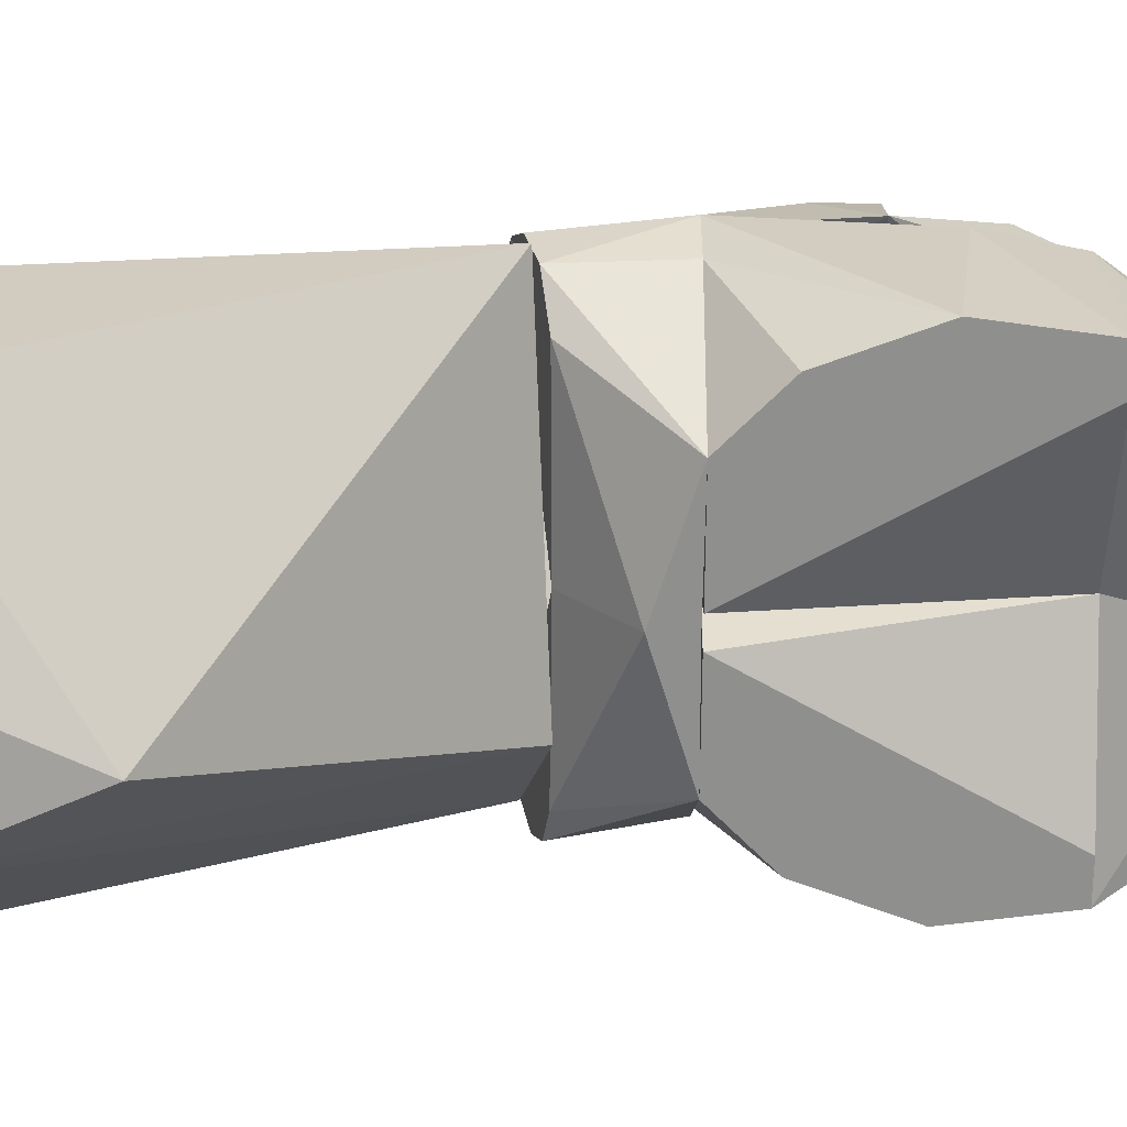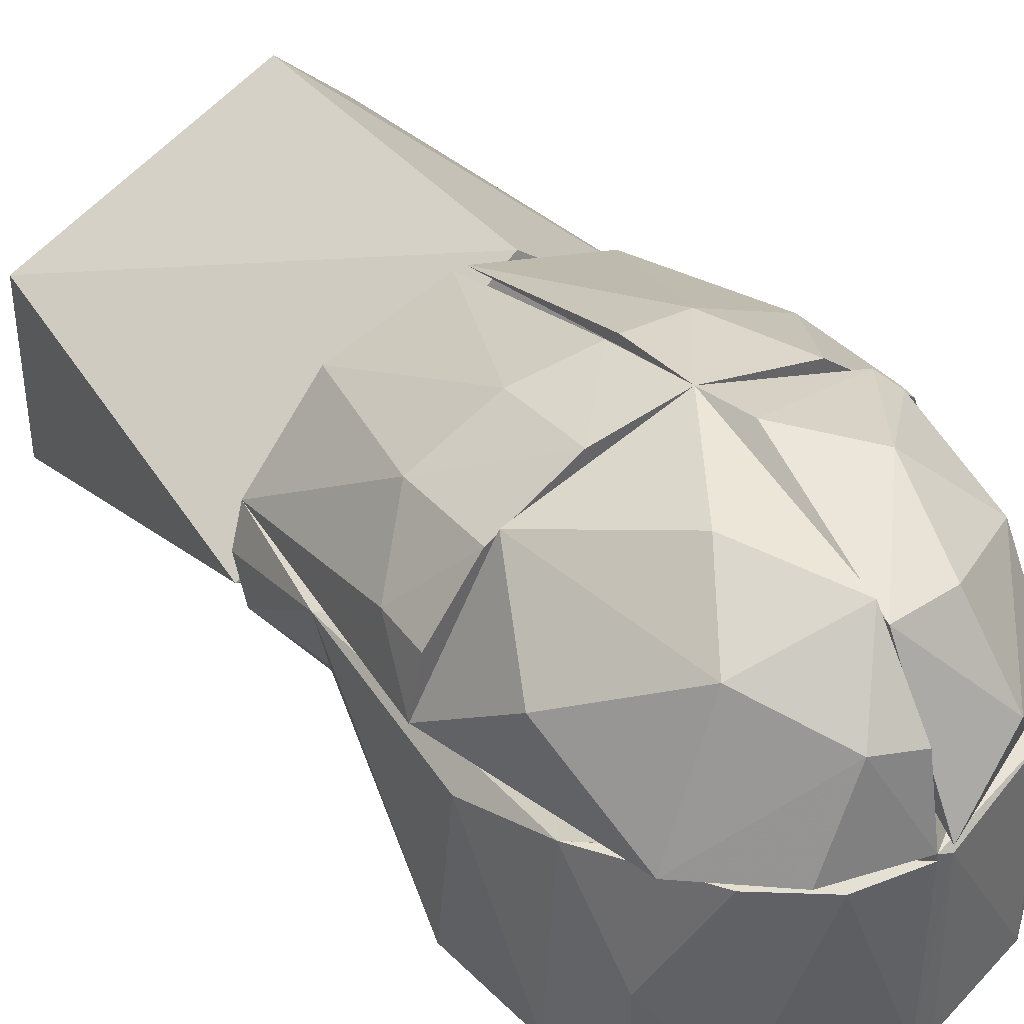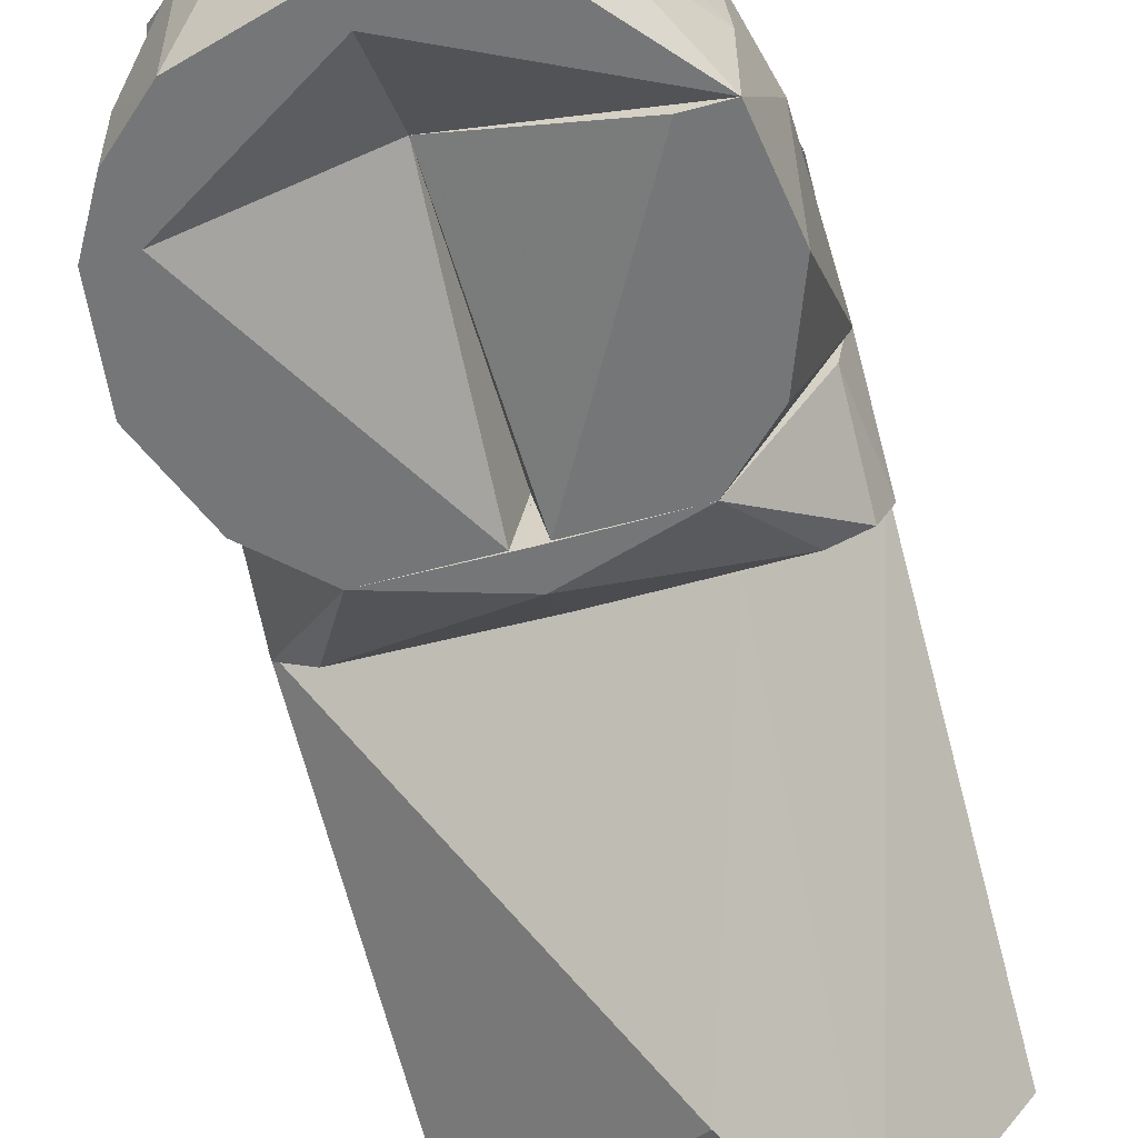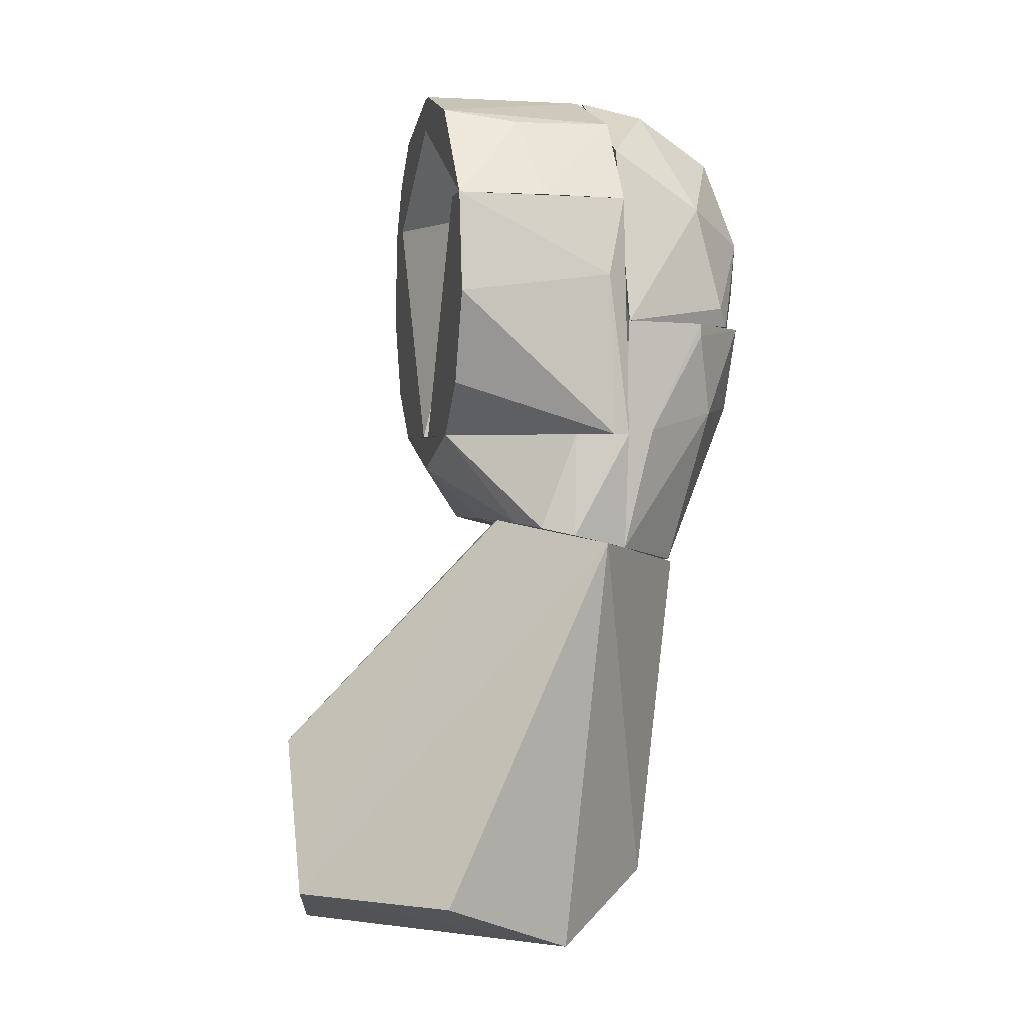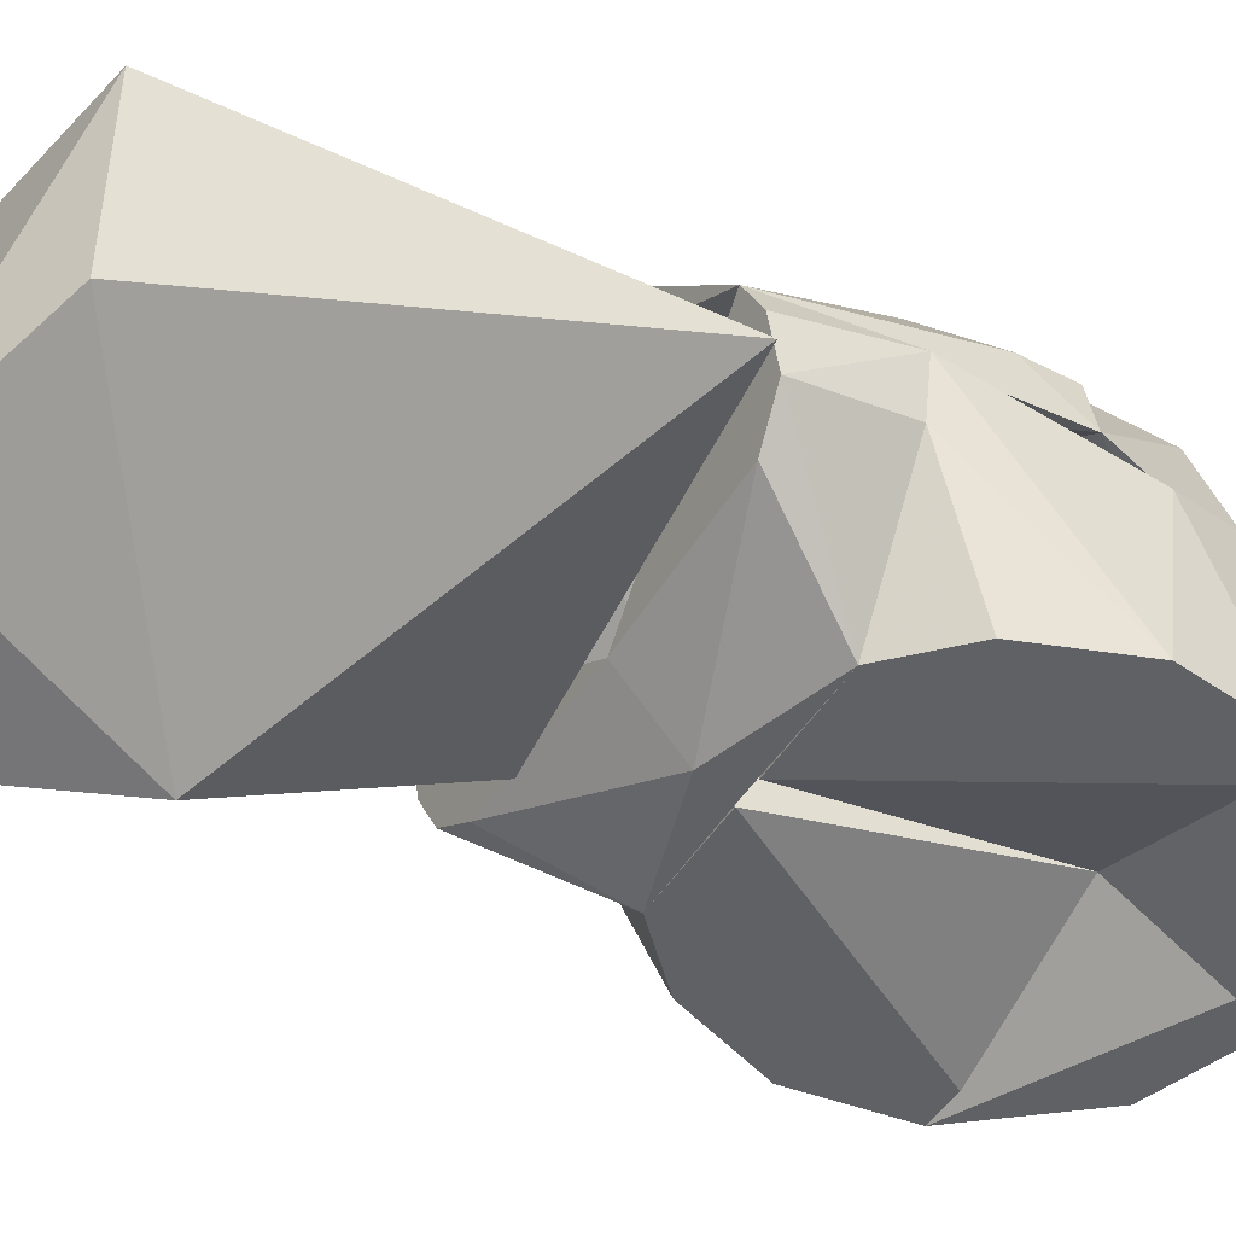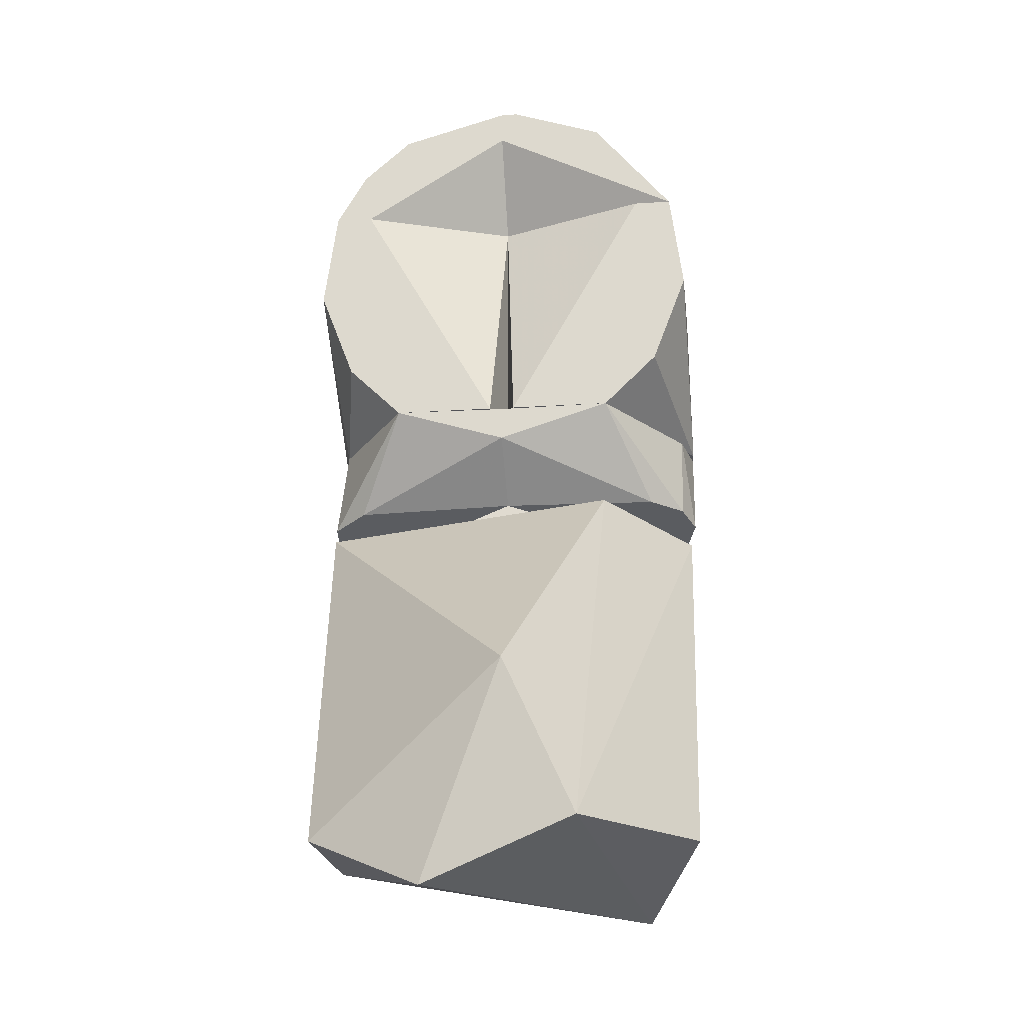
<metadata>
{"format":"obj","ext":"obj","renderer":"f3d","projection":"perspective","resolution":1024,"background":"white","views":[{"elev":-65.2,"azim":-90.3,"up":"+Y"},{"elev":41.8,"azim":-32.7,"up":"+Y"},{"elev":-56.7,"azim":15.8,"up":"+Y"},{"elev":1.2,"azim":77.1,"up":"+Z"},{"elev":-47.4,"azim":-120.5,"up":"+Y"},{"elev":-21.3,"azim":6.6,"up":"+Z"}]}
</metadata>
<code>
v -0.03337 -0.0095 0.1418
v -8e-06 0.0075 0.1418
v -0.05964 0.04186 0.1418
v -8e-06 -0.0095 0.1315
v -8e-06 0.008408 0.1152
v -0.05833 0.01895 0.1127
v -0.05537 0.04186 0.1075
v -8e-06 -0.0095 0.1415
v -8e-06 0.01448 0.1301
v -0.05663 0.02661 0.1418
v -0.04777 0.01014 0.1148
v -0.0594 0.03219 0.1097
f 1 2 3
f 4 5 2
f 6 7 5
f 8 2 1
f 8 1 4
f 8 4 2
f 9 2 5
f 9 5 7
f 9 3 2
f 9 7 3
f 10 1 3
f 10 3 6
f 10 6 1
f 11 4 1
f 11 1 6
f 11 5 4
f 11 6 5
f 12 3 7
f 12 7 6
f 12 6 3
v 0.05536 0.04188 0.1075
v 0.05962 0.04188 0.1418
v 0.05992 0.02504 0.1114
v -8e-06 0.008408 0.1152
v -8e-06 0.007504 0.1418
v -8e-06 -0.0095 0.1415
v 0.03336 -0.0095 0.1418
v 0.04636 0.009604 0.1149
v -8e-06 0.01448 0.1301
v -8e-06 -0.0095 0.1315
v 0.05651 0.02634 0.1418
v 0.05612 0.01558 0.1135
f 13 14 15
f 16 13 15
f 17 16 18
f 17 18 19
f 17 19 14
f 20 16 15
f 21 13 16
f 21 16 17
f 21 14 13
f 21 17 14
f 22 16 20
f 22 20 19
f 22 19 18
f 22 18 16
f 23 15 14
f 23 14 19
f 24 15 23
f 24 23 19
f 24 19 20
f 24 20 15
v 0.05536 0.04188 0.1075
v 0.05959 0.04188 0.1761
v -8e-06 0.07119 0.1008
v -8e-06 0.09322 0.1762
v 0.03411 0.0623 0.1029
v 0.01738 0.08665 0.1513
v 0.02873 0.08673 0.1762
v 0.04378 0.07252 0.1489
v 0.05144 0.06739 0.1723
v 0.05144 0.06735 0.1762
v 0.05837 0.04981 0.1432
v -8e-06 0.08919 0.1529
f 25 26 27
f 28 27 26
f 29 25 27
f 30 29 27
f 30 28 31
f 32 29 30
f 32 30 31
f 32 31 33
f 32 25 29
f 34 33 31
f 34 31 28
f 34 28 26
f 35 33 34
f 35 34 26
f 35 25 32
f 35 32 33
f 35 26 25
f 36 27 28
f 36 28 30
f 36 30 27
v -0.00299 0.07115 0.1008
v -8e-06 0.09322 0.1762
v -0.05958 0.04186 0.1762
v -0.05537 0.04186 0.1075
v -0.04351 0.0766 0.1762
v -0.03379 0.06247 0.1028
v -0.04351 0.07281 0.1491
v -0.02278 0.08472 0.1501
v -0.05657 0.05774 0.1623
v -0.02278 0.0893 0.1762
v -0.05653 0.05791 0.1762
v -0.00299 0.08913 0.1529
f 37 38 39
f 40 37 39
f 41 39 38
f 42 37 40
f 42 40 43
f 44 37 42
f 44 42 43
f 45 40 39
f 45 43 40
f 45 41 43
f 46 41 38
f 46 43 41
f 46 44 43
f 47 39 41
f 47 41 45
f 47 45 39
f 48 44 46
f 48 46 38
f 48 38 37
f 48 37 44
v 0 -0.0095 0.2513
v 0 0.0075 0.2138
v 0 0.04029 0.2515
v -0.05288 0.04212 0.2138
v -0.0556 -0.0095 0.2138
v -0.03207 -0.0095 0.2422
v -0.03379 0.04212 0.2397
v 0 -0.0095 0.2413
v -0.04691 0.0125 0.2289
v -0.01709 0.03969 0.2488
v -0.04648 -0.0095 0.2294
v -0.04454 -0.0095 0.2138
f 49 50 51
f 52 51 50
f 52 50 53
f 54 53 49
f 55 51 52
f 56 49 53
f 56 50 49
f 57 54 55
f 57 52 53
f 57 55 52
f 58 51 55
f 58 55 54
f 58 49 51
f 58 54 49
f 59 53 54
f 59 54 57
f 59 57 53
f 60 53 50
f 60 50 56
f 60 56 53
v 0 -0.0095 0.2513
v 0.004828 -0.0095 0.2513
v 0.003546 0.0403 0.2515
v 0.0556 -0.0095 0.2138
v 0 0.0075 0.2138
v 0.05546 0.01625 0.2138
v 0.05282 0.04214 0.2138
v 0.03741 0.0125 0.2384
v 0.03411 0.04214 0.2394
v 0.03207 -0.0095 0.2422
v 0 -0.0095 0.2413
v 0 0.04214 0.2514
f 61 62 63
f 64 65 66
f 64 62 61
f 67 66 65
f 68 64 66
f 69 66 67
f 69 68 66
f 70 68 69
f 70 69 63
f 70 63 62
f 70 62 64
f 70 64 68
f 71 61 65
f 71 65 64
f 71 64 61
f 72 63 69
f 72 69 67
f 72 67 65
f 72 65 61
f 72 61 63
v 0.003546 0.04214 0.2514
v 0.05958 0.04214 0.1762
v 0.04378 0.04214 0.2298
v -0 0.09322 0.1762
v -0 0.0813 0.2329
v 0.003546 0.09378 0.1898
v 0.04378 0.06835 0.2122
v 0.04378 0.0764 0.1816
v 0.02312 0.05603 0.2437
v 0.01738 0.07957 0.2302
v 0.02312 0.08814 0.2037
v 0.04044 0.07924 0.1762
f 73 74 75
f 76 73 77
f 76 77 78
f 76 74 73
f 79 75 74
f 79 74 80
f 81 75 79
f 81 79 82
f 81 82 77
f 81 77 73
f 81 73 75
f 83 82 79
f 83 79 80
f 83 78 77
f 83 77 82
f 84 76 78
f 84 78 83
f 84 83 80
f 84 80 74
f 84 74 76
v 0 0.04212 0.2514
v -0.05957 0.04212 0.1762
v -0 0.09322 0.1762
v -0.04351 0.04212 0.2302
v -0 0.08412 0.2291
v -0.04043 0.07925 0.1762
v -0.05124 0.06165 0.2014
v -0.0284 0.07645 0.2252
v -0.01182 0.06609 0.244
v -0.01709 0.08999 0.2058
v 0 0.0638 0.2466
v -0.02278 0.04212 0.2464
f 85 86 87
f 88 86 85
f 89 85 87
f 90 87 86
f 91 92 90
f 91 90 86
f 91 86 88
f 91 88 92
f 93 89 92
f 93 92 88
f 94 87 90
f 94 90 92
f 94 92 89
f 94 89 87
f 95 85 89
f 95 89 93
f 95 93 85
f 96 88 85
f 96 85 93
f 96 93 88
v -0.04454 -0.0095 0.2138
v -0.05956 -0.0095 0.1843
v -0.03337 -0.0095 0.1418
v 0 0.0075 0.2138
v -0.05288 0.04212 0.2138
v -8e-06 0.0075 0.1418
v -0.05964 0.04186 0.1418
v -0.003761 -0.0095 0.1418
v -0.0556 -0.0095 0.2138
v -0.04938 -0.0095 0.1574
v -0.0594 0.03606 0.1904
v -0.05663 0.02661 0.1418
f 97 98 99
f 100 101 97
f 102 99 103
f 102 101 100
f 102 103 101
f 104 99 102
f 104 102 100
f 104 97 99
f 104 100 97
f 105 97 101
f 105 98 97
f 106 99 98
f 107 98 105
f 107 105 101
f 107 101 103
f 107 103 98
f 108 103 99
f 108 99 106
f 108 98 103
f 108 106 98
v 0 0.0075 0.2138
v 0.0556 -0.0095 0.2138
v 0.05282 0.04214 0.2138
v -8e-06 0.007504 0.1418
v 0.003729 -0.009491 0.1418
v 0.05992 0.03743 0.1418
v 0.03336 -0.0095 0.1418
v 0.04938 -0.0095 0.1574
v 0.05956 -0.0095 0.1843
v 0.05962 0.04188 0.1418
v 0.05945 0.03591 0.1899
v 0.04454 -0.0095 0.2138
f 109 110 111
f 112 109 111
f 112 113 109
f 112 114 113
f 115 113 114
f 115 114 116
f 115 116 110
f 117 110 116
f 117 116 114
f 118 114 112
f 118 112 111
f 119 117 114
f 119 114 118
f 119 118 111
f 119 111 110
f 119 110 117
f 120 113 115
f 120 115 110
f 120 109 113
f 120 110 109
v -0.05994 0.02524 0.1113
v 0.005397 -0.05517 0.04497
v 0.03129 0.007346 0.1154
v 0.01162 0.07028 0.101
v -0.05406 0.02603 0
v 0.01335 0.0585 0
v 0.05837 0.03569 0.1089
v -0.05406 -0.02603 0
v -0.01841 -0.04649 -0.017
v 0.02603 -0.05406 0
v 0.0585 -0.01335 0
v 0.04222 0.02679 -0.017
f 121 122 123
f 124 121 123
f 125 121 124
f 125 124 126
f 127 126 124
f 127 124 123
f 128 121 125
f 128 125 129
f 128 129 122
f 128 122 121
f 130 131 127
f 130 123 122
f 130 127 123
f 130 122 129
f 132 131 130
f 132 130 129
f 132 126 127
f 132 127 131
f 132 129 125
f 132 125 126

</code>
